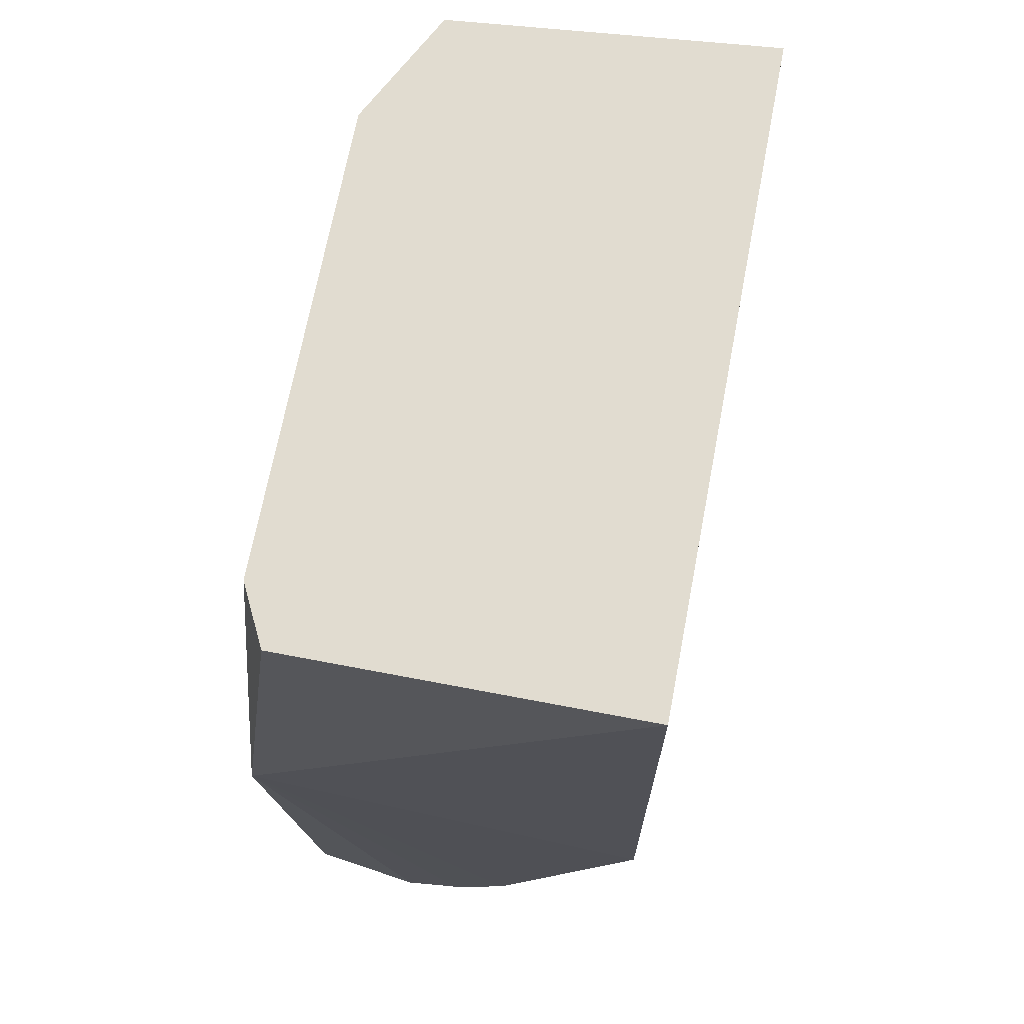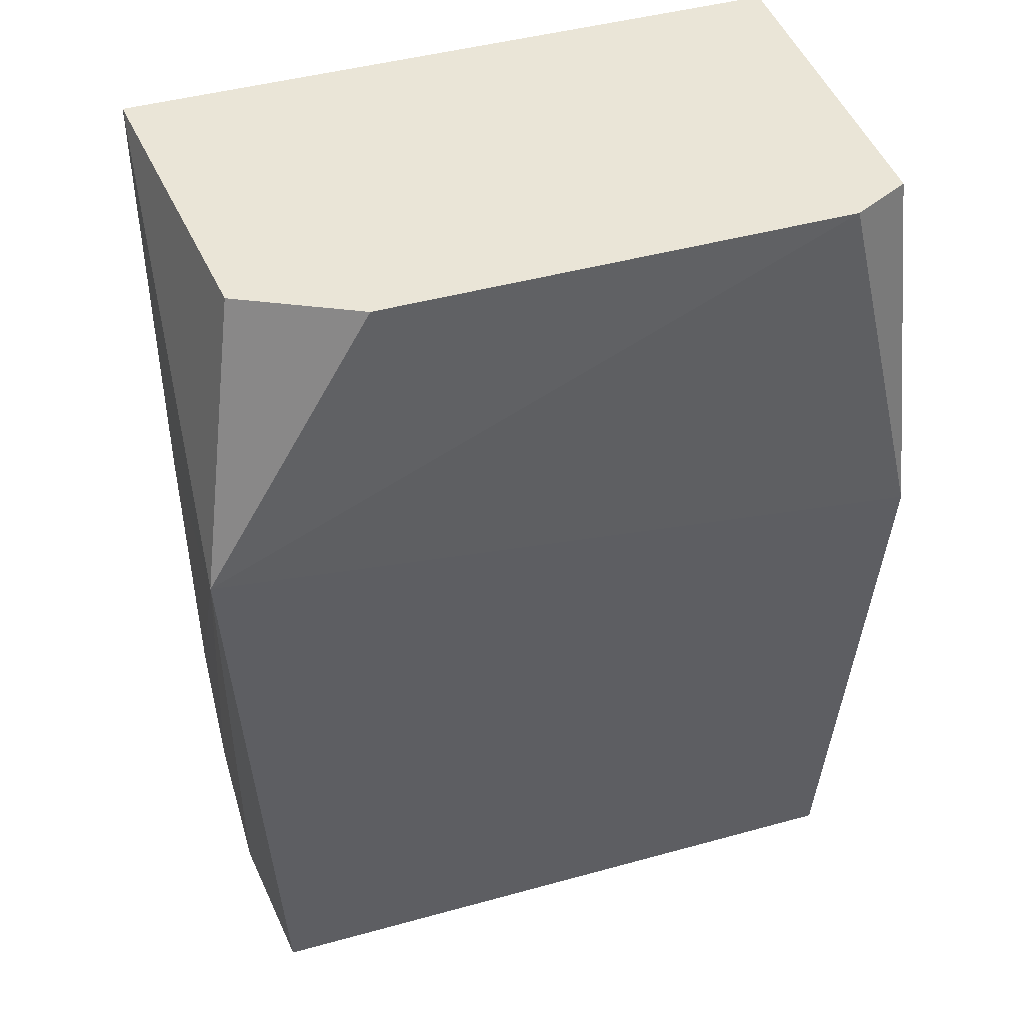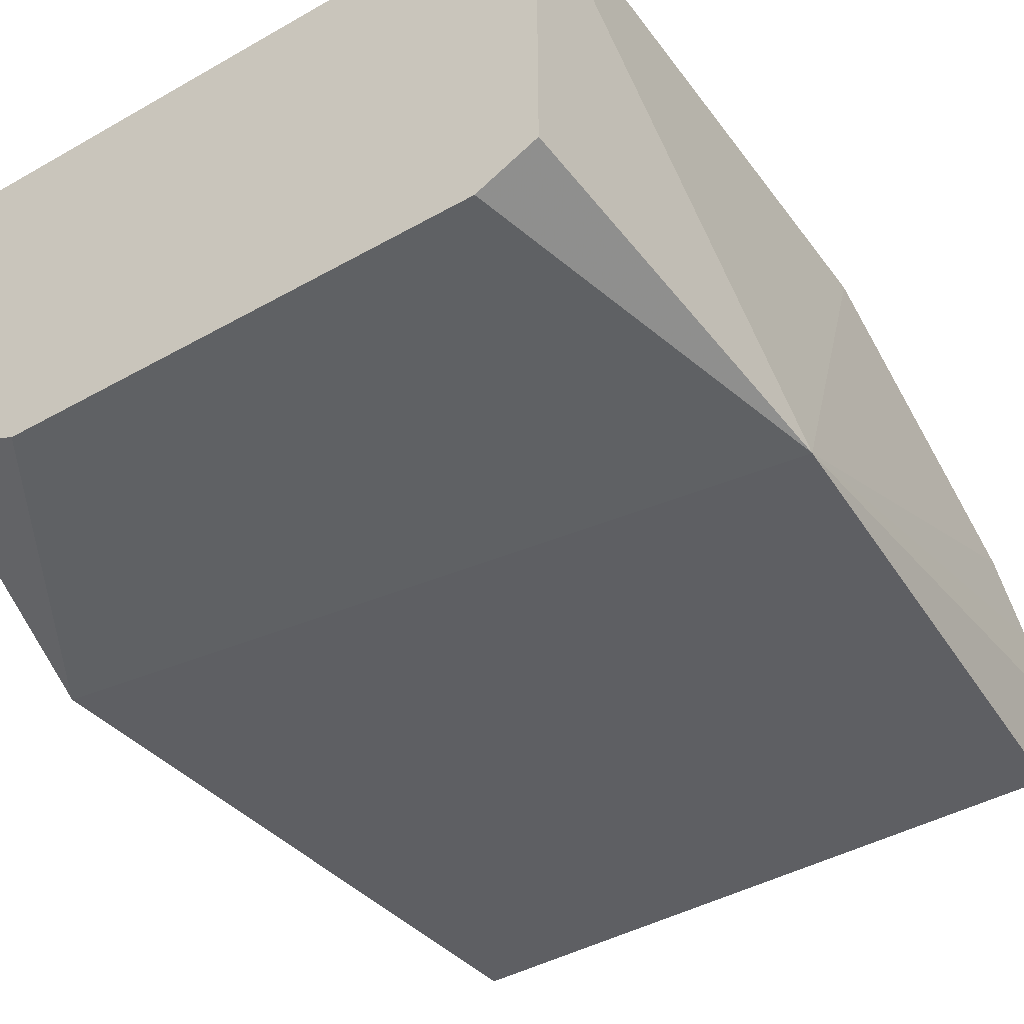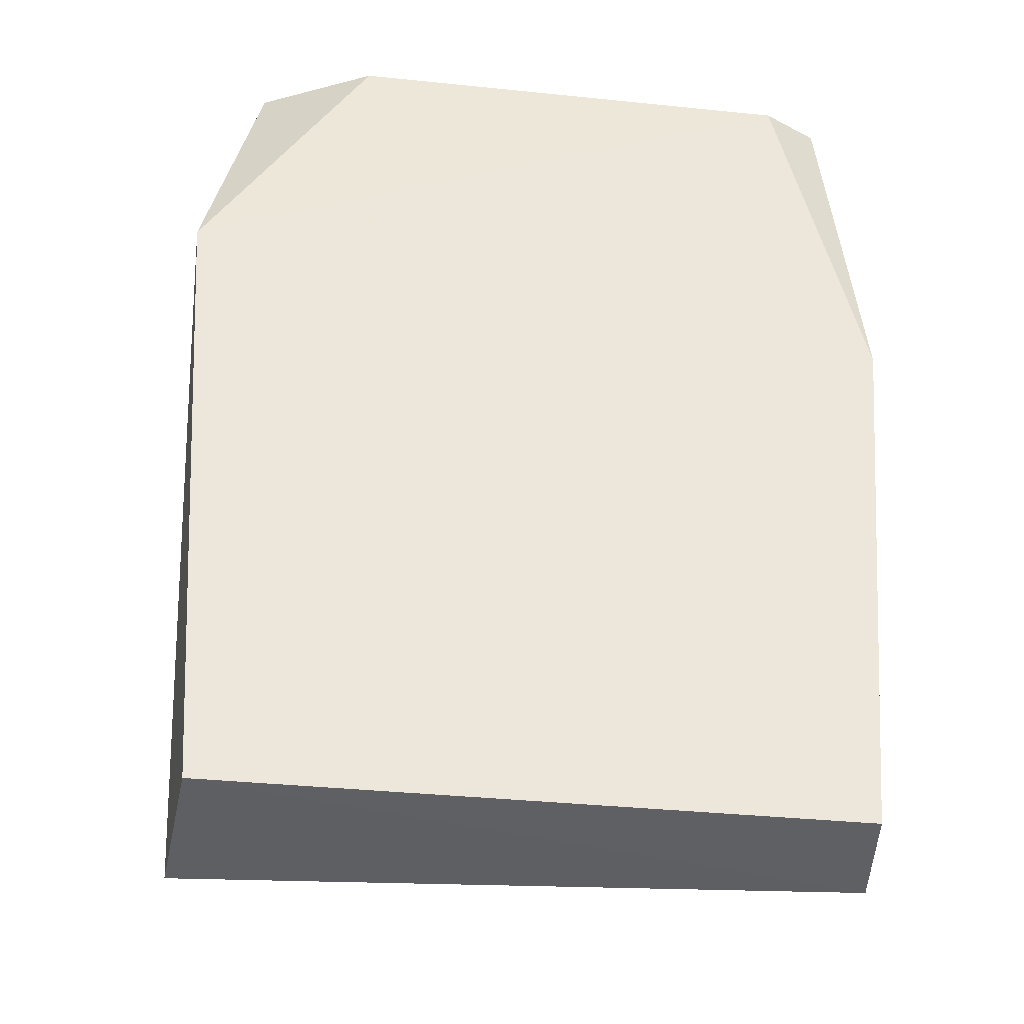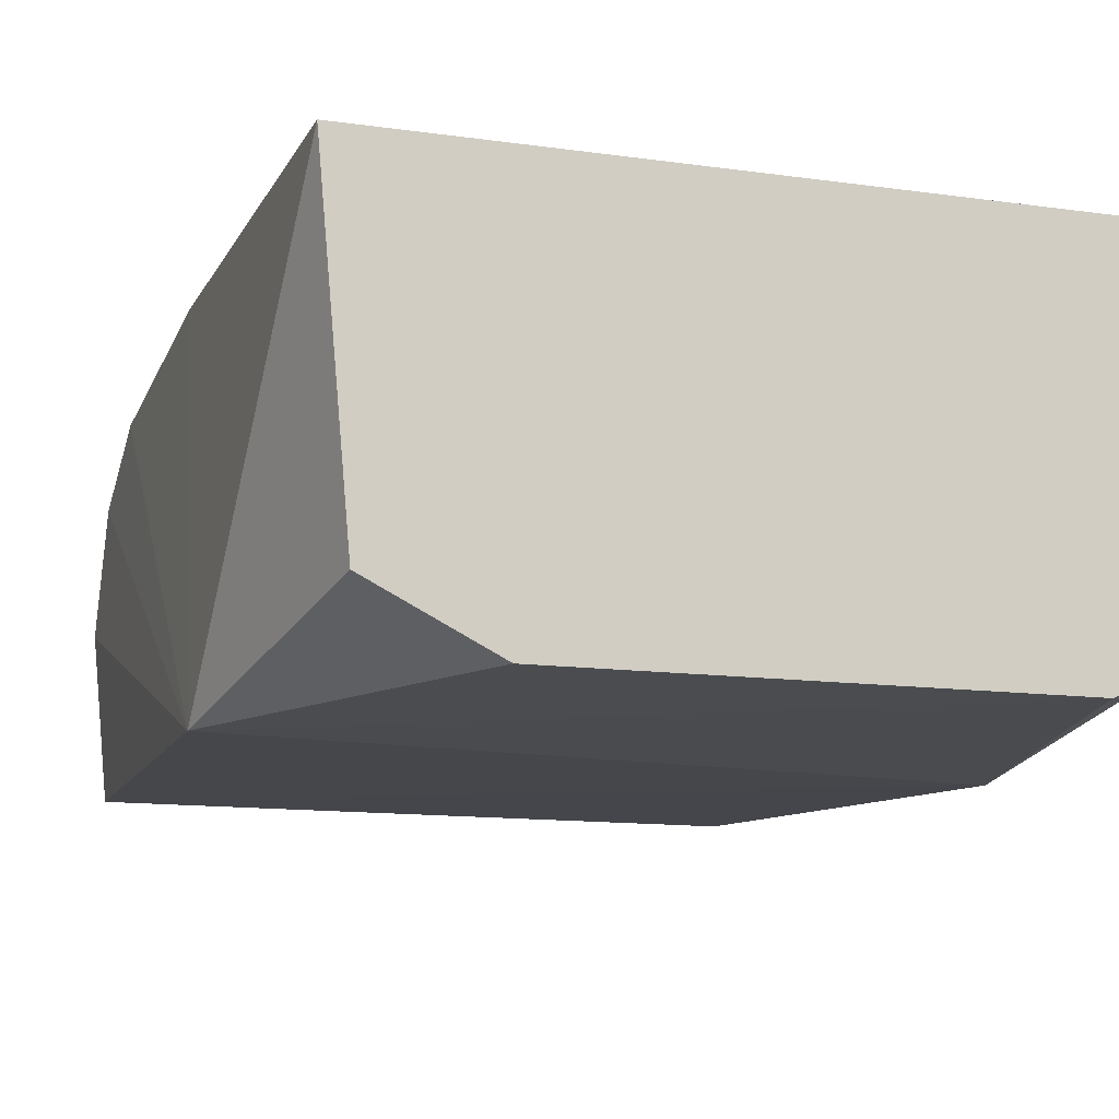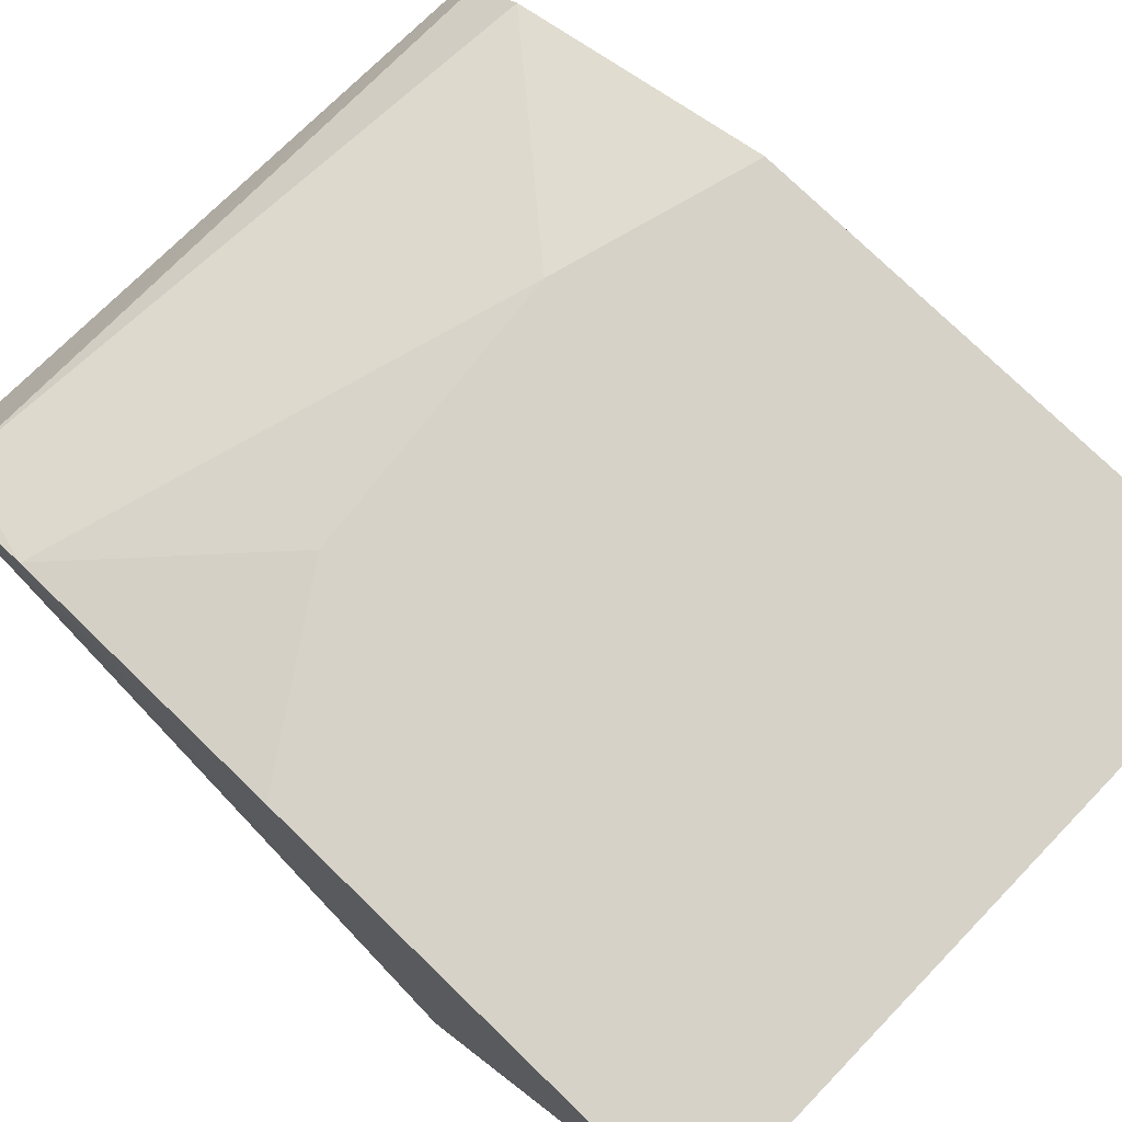
<metadata>
{"format":"obj","ext":"obj","renderer":"f3d","projection":"perspective","resolution":1024,"background":"white","views":[{"elev":69.4,"azim":-79.2,"up":"+Y"},{"elev":44.0,"azim":161.9,"up":"+Y"},{"elev":-43.4,"azim":-146.3,"up":"+Z"},{"elev":-35.6,"azim":172.3,"up":"+Y"},{"elev":-12.2,"azim":161.5,"up":"+Z"},{"elev":77.5,"azim":134.0,"up":"+Z"}]}
</metadata>
<code>
v 0.2222 -0.6349 -0.2857
v -0.3041 -0.9973 -0.6909
v 0.3983 -0.9959 -0.6903
v -0.2539 -9e-05 -0.6984
v 0.3809 -9e-05 -0.6349
v -0.3175 -9e-05 -0.2857
v 0.4127 -9e-05 -0.2857
v -0.3175 -0.9205 -0.4445
v 0.4127 -0.9522 -0.381
v 0.4419 -0.3023 -0.7149
v -0.3175 -0.603 -0.2857
v -0.3466 -0.4052 -0.7149
v -0.3175 -1.016 -0.5714
v 0.4127 -0.8253 -0.3175
v 0.4127 -1.016 -0.5079
v -0.3175 -9e-05 -0.6666
v 0.254 -9e-05 -0.6984
v 0.4127 -0.508 -0.2857
v -0.09511 -0.6666 -0.2857
v -0.3175 -0.9839 -0.5079
v 0.3809 -0.9522 -0.381
f 8 20 21
f 5 4 6
f 5 6 7
f 6 1 7
f 5 7 10
f 1 6 11
f 3 2 12
f 10 3 12
f 4 10 12
f 11 6 12
f 8 11 12
f 2 3 13
f 12 2 13
f 9 10 14
f 3 10 15
f 10 9 15
f 13 3 15
f 6 4 16
f 4 12 16
f 12 6 16
f 4 5 17
f 10 4 17
f 5 10 17
f 7 1 18
f 10 7 18
f 1 14 18
f 14 10 18
f 1 11 19
f 11 8 19
f 14 1 19
f 8 12 20
f 12 13 20
f 20 13 21
f 9 14 21
f 15 9 21
f 13 15 21
f 19 8 21
f 14 19 21

</code>
